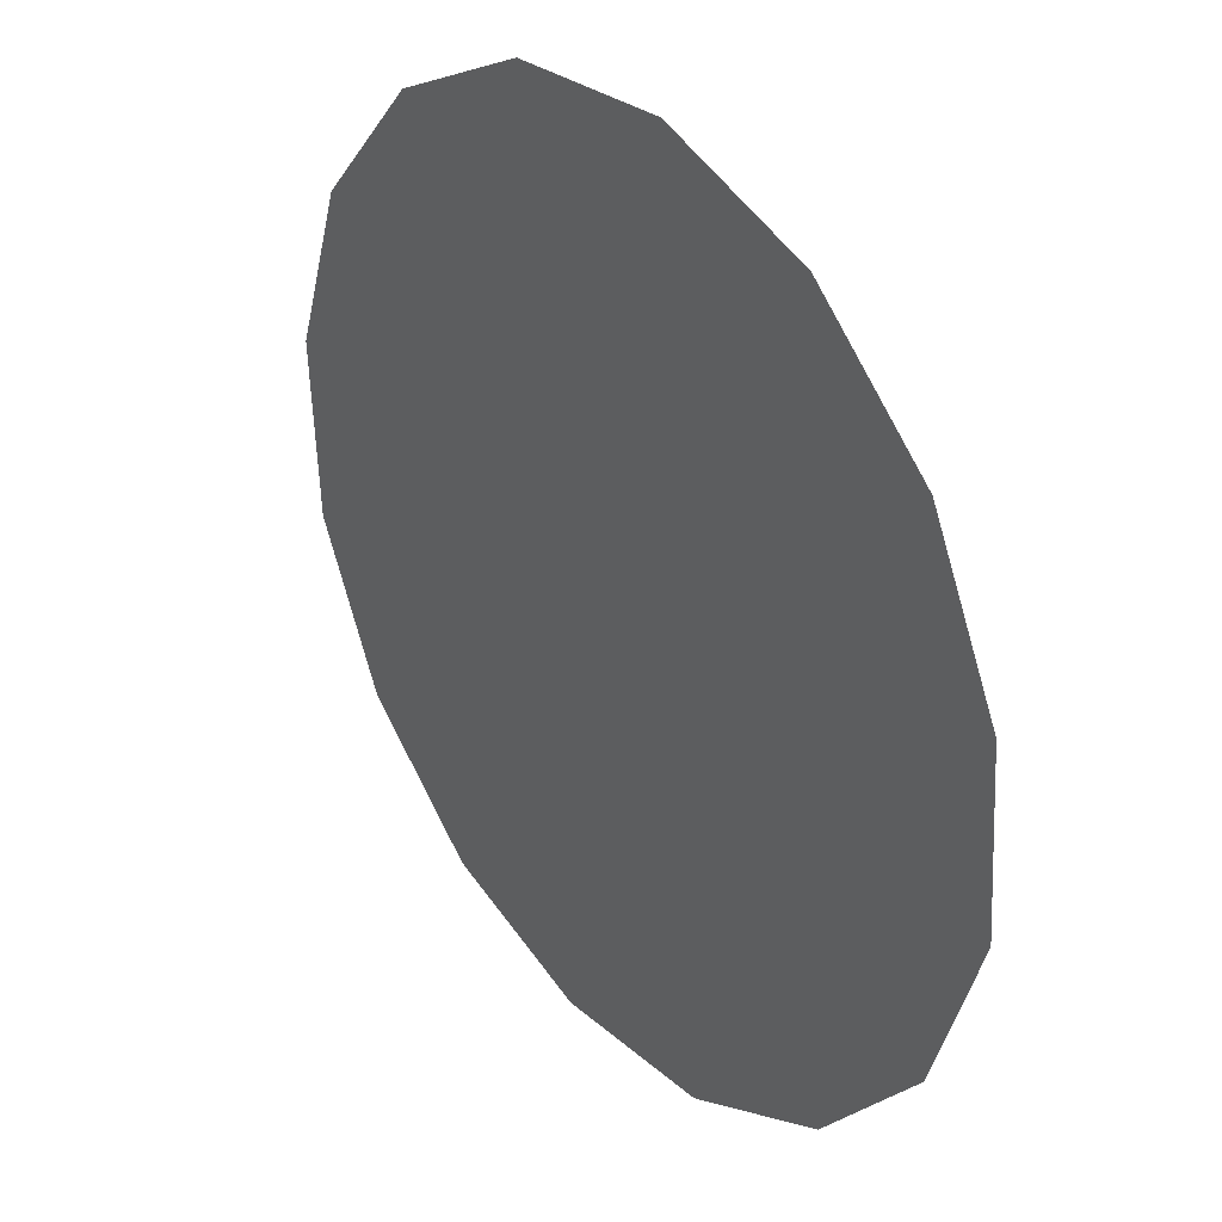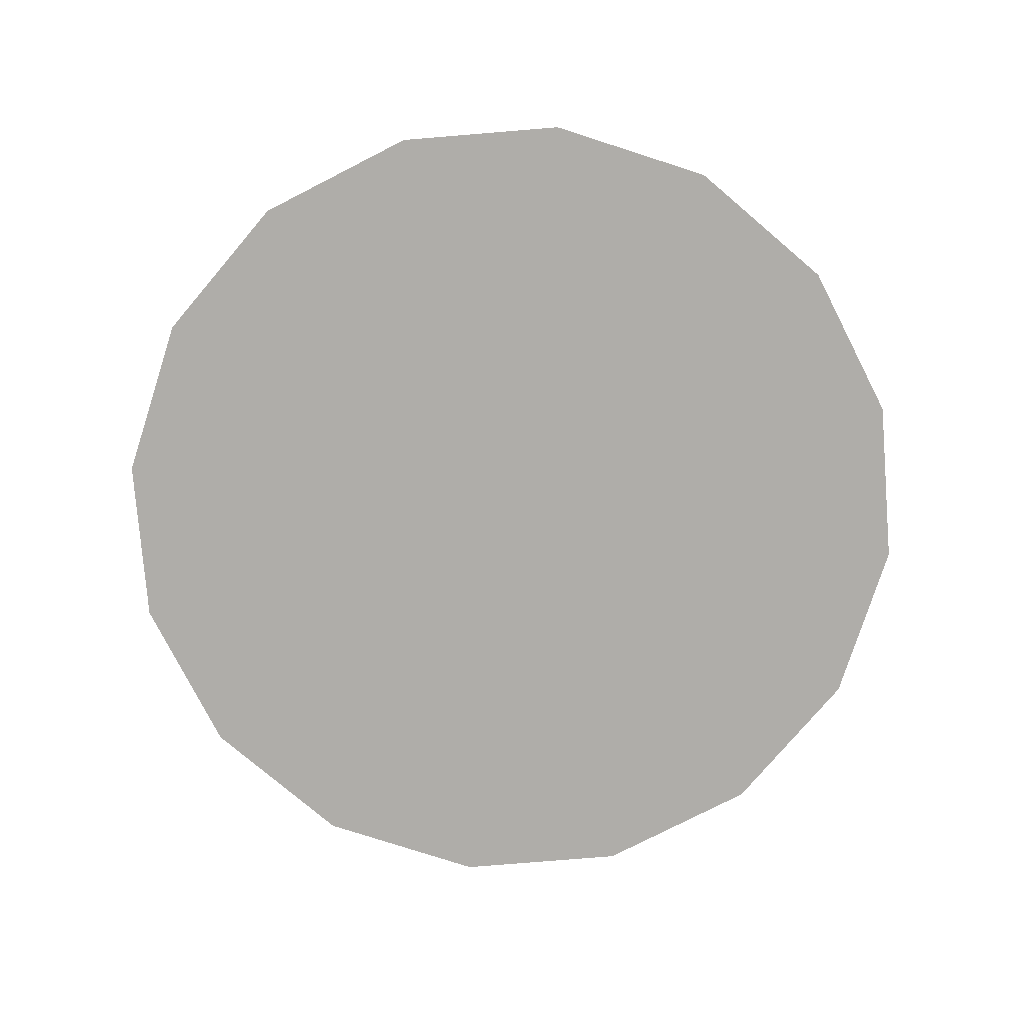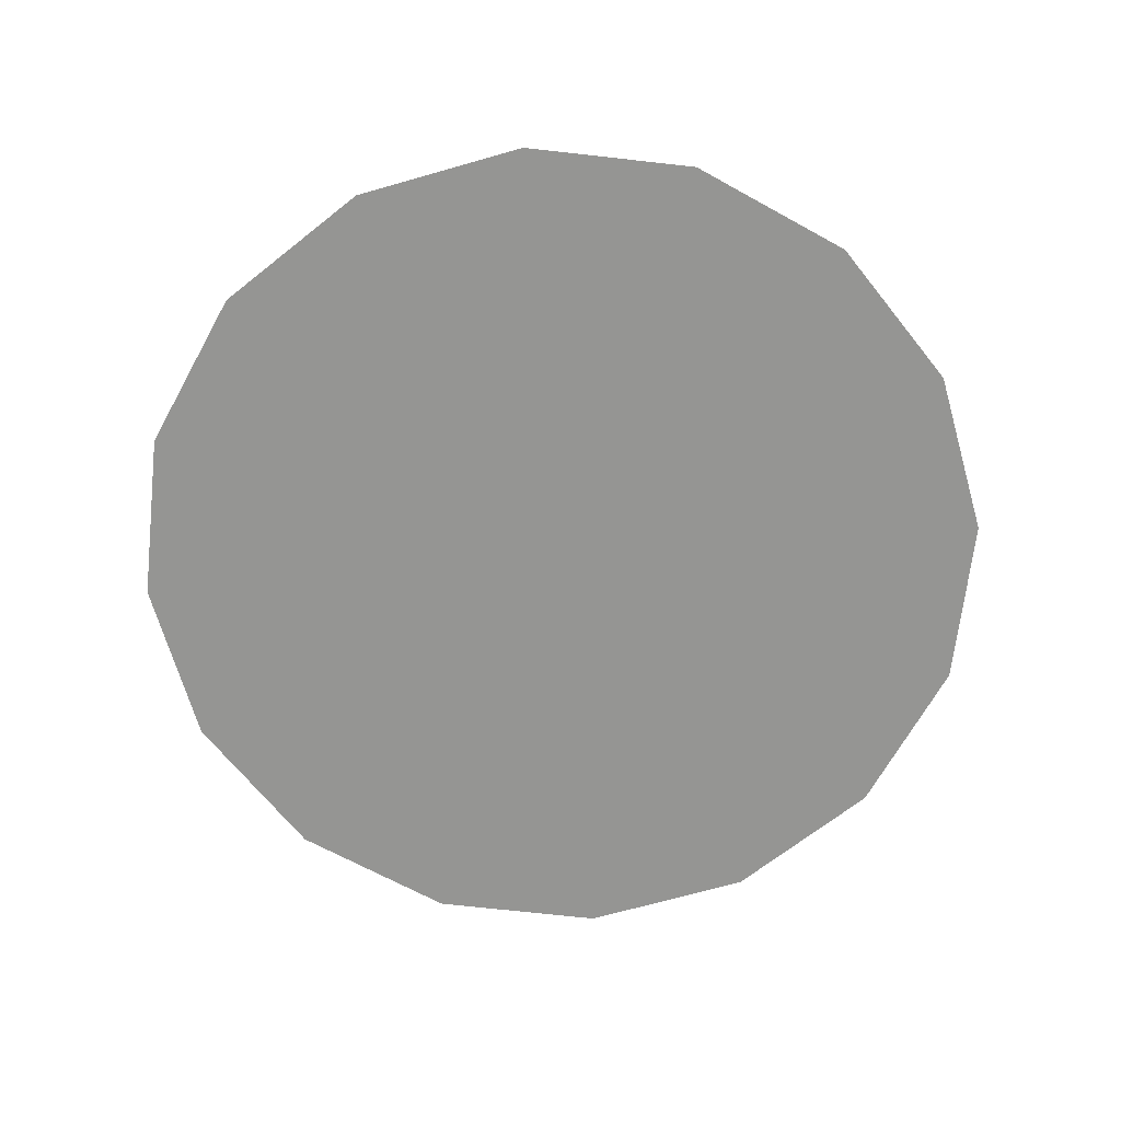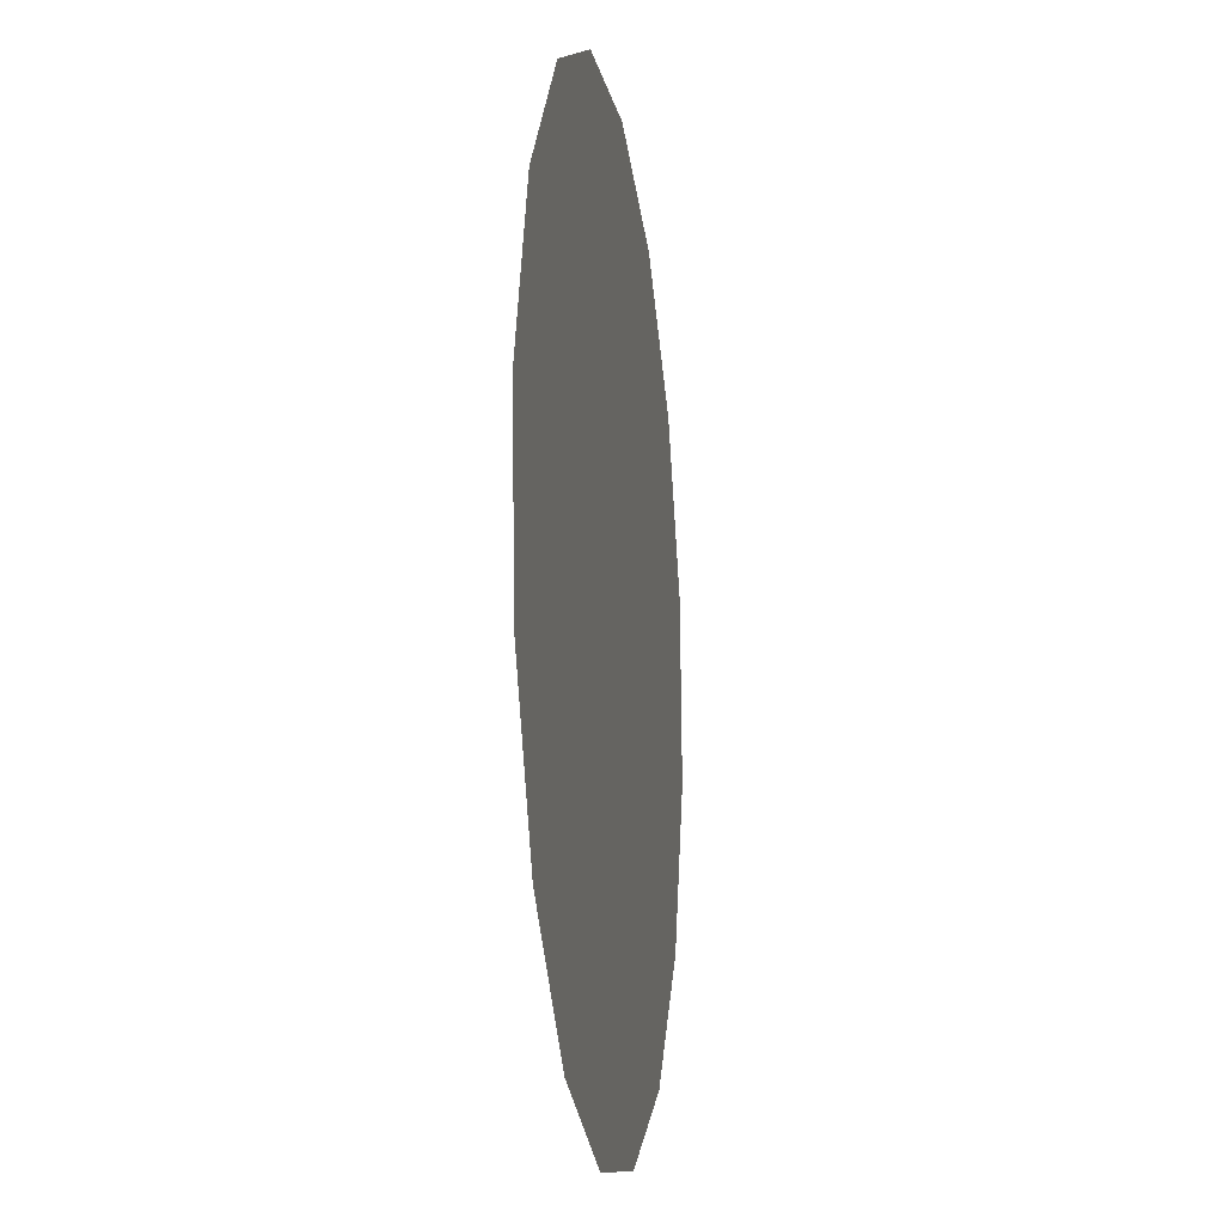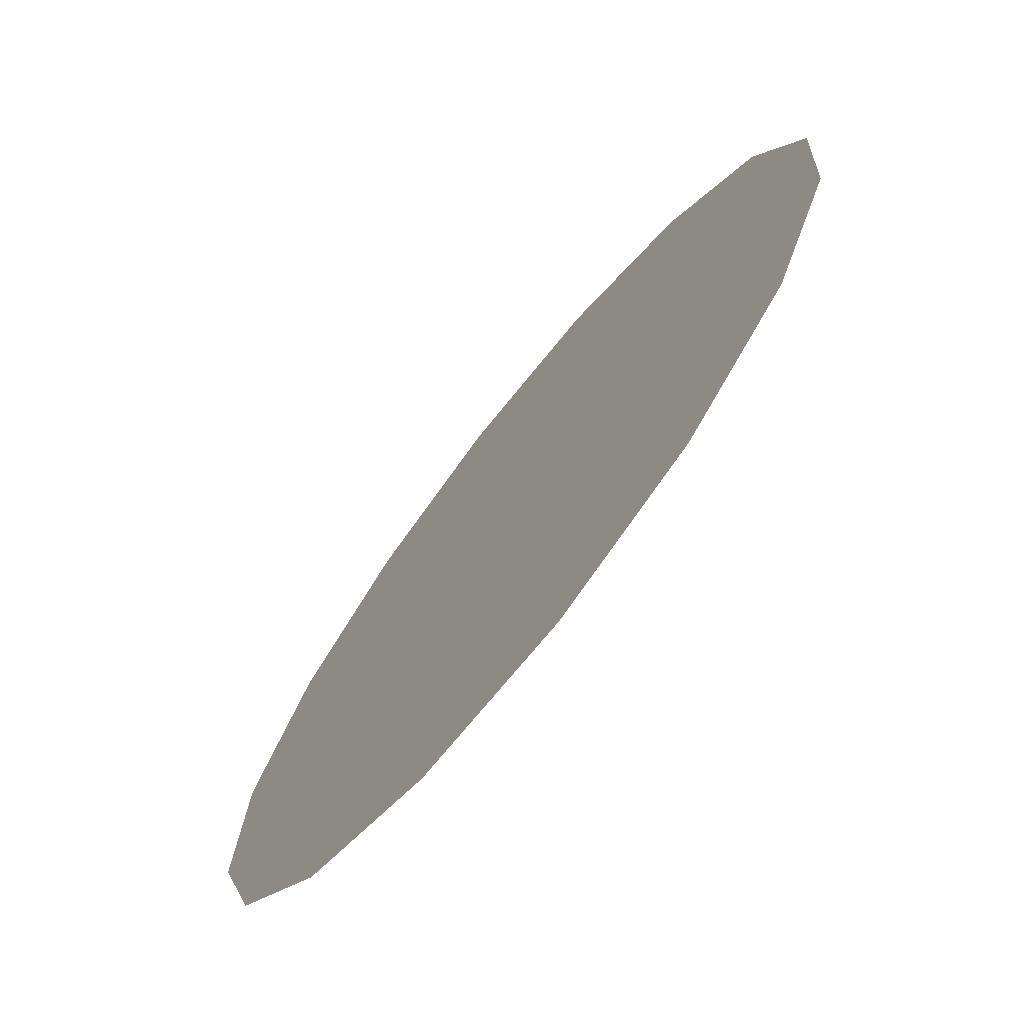
<metadata>
{"format":"obj","ext":"obj","renderer":"f3d","projection":"perspective","resolution":1024,"background":"white","views":[{"elev":32.6,"azim":-127.5,"up":"+Y"},{"elev":-77.4,"azim":23.4,"up":"+Z"},{"elev":-67.3,"azim":102.3,"up":"+Z"},{"elev":-13.8,"azim":98.5,"up":"+Y"},{"elev":-73.0,"azim":51.6,"up":"+Y"}]}
</metadata>
<code>
o mesh6/mesh6-geometry#mesh6-geometry
v 0.7177 0.4476 0.006864
v 0.7321 0.4495 0.006864
v 0.7251 0.4471 0.006864
v 0.7111 0.4509 0.006864
v 0.7377 0.4544 0.006864
v 0.7062 0.4564 0.006864
v 0.7409 0.461 0.006864
v 0.7038 0.4634 0.006864
v 0.7414 0.4684 0.006864
v 0.7043 0.4708 0.006864
v 0.739 0.4754 0.006864
v 0.7076 0.4775 0.006864
v 0.7342 0.481 0.006864
v 0.7131 0.4823 0.006864
v 0.7275 0.4842 0.006864
v 0.7201 0.4847 0.006864
f 1 2 3
f 2 1 4
f 2 4 5
f 5 4 6
f 5 6 7
f 7 6 8
f 7 8 9
f 9 8 10
f 9 10 11
f 11 10 12
f 11 12 13
f 13 12 14
f 13 14 15
f 15 14 16
f 3 2 1
f 4 1 2
f 5 4 2
f 6 4 5
f 7 6 5
f 8 6 7
f 9 8 7
f 10 8 9
f 11 10 9
f 12 10 11
f 13 12 11
f 14 12 13
f 15 14 13
f 16 14 15

</code>
